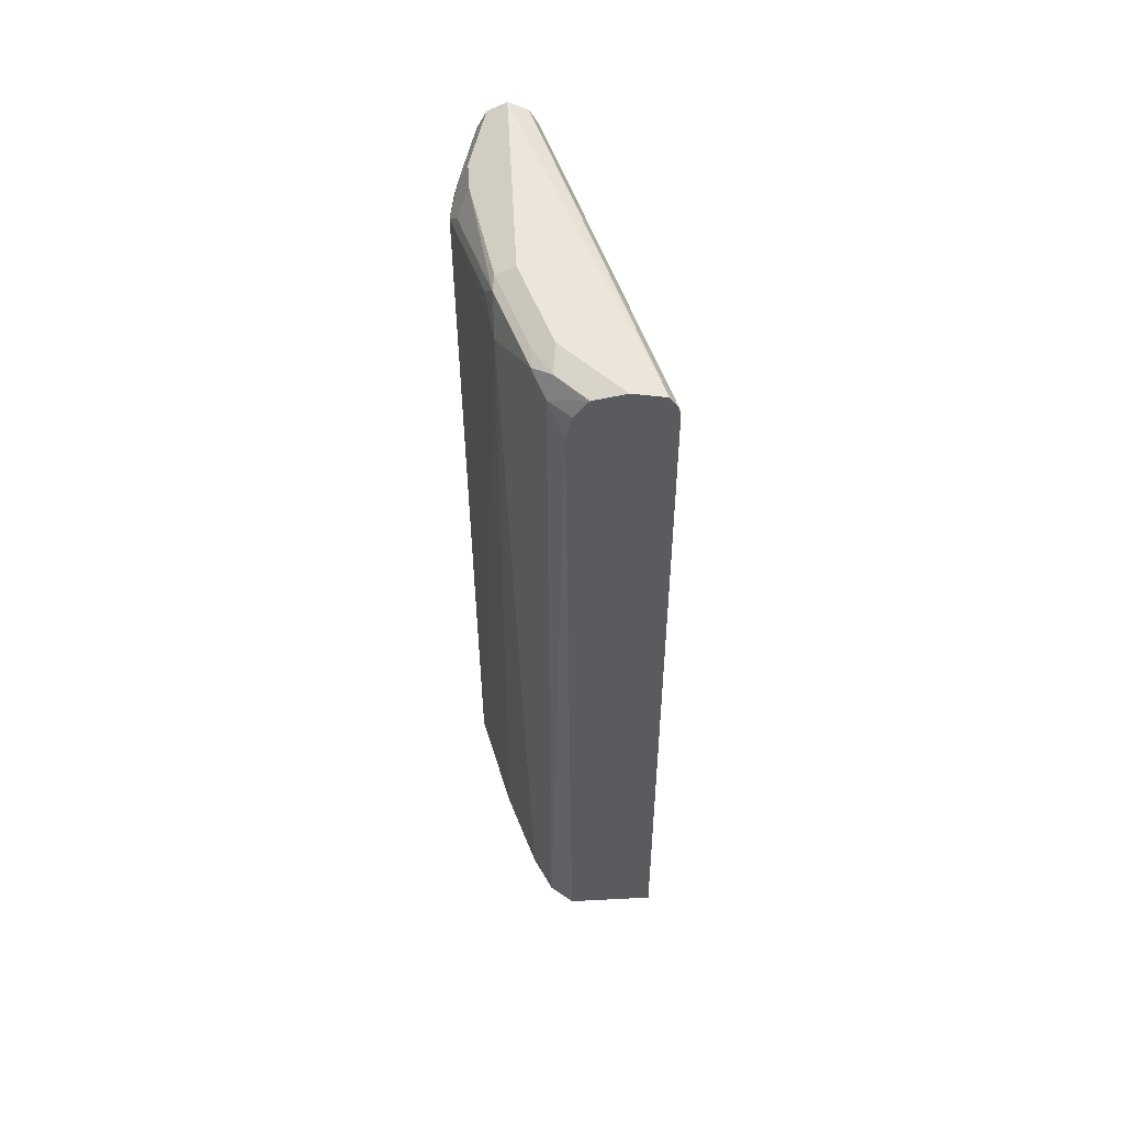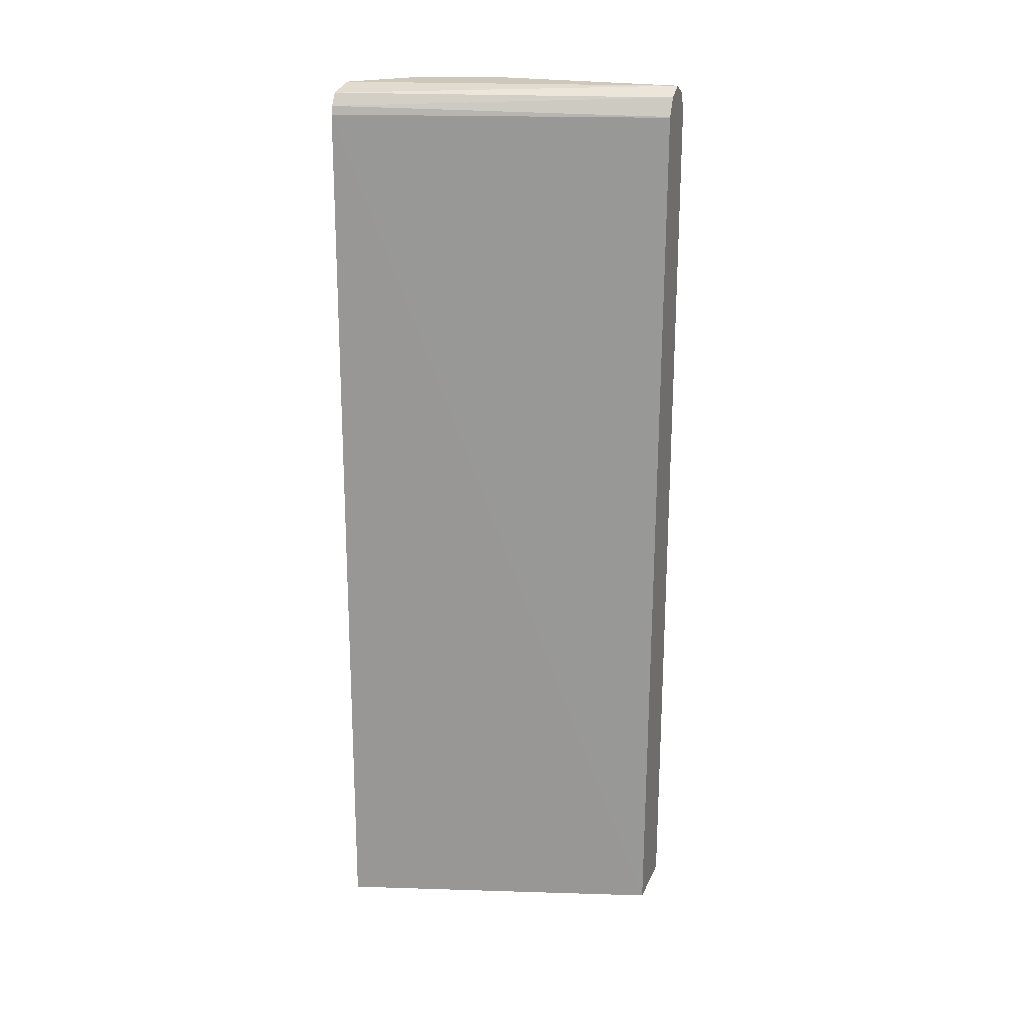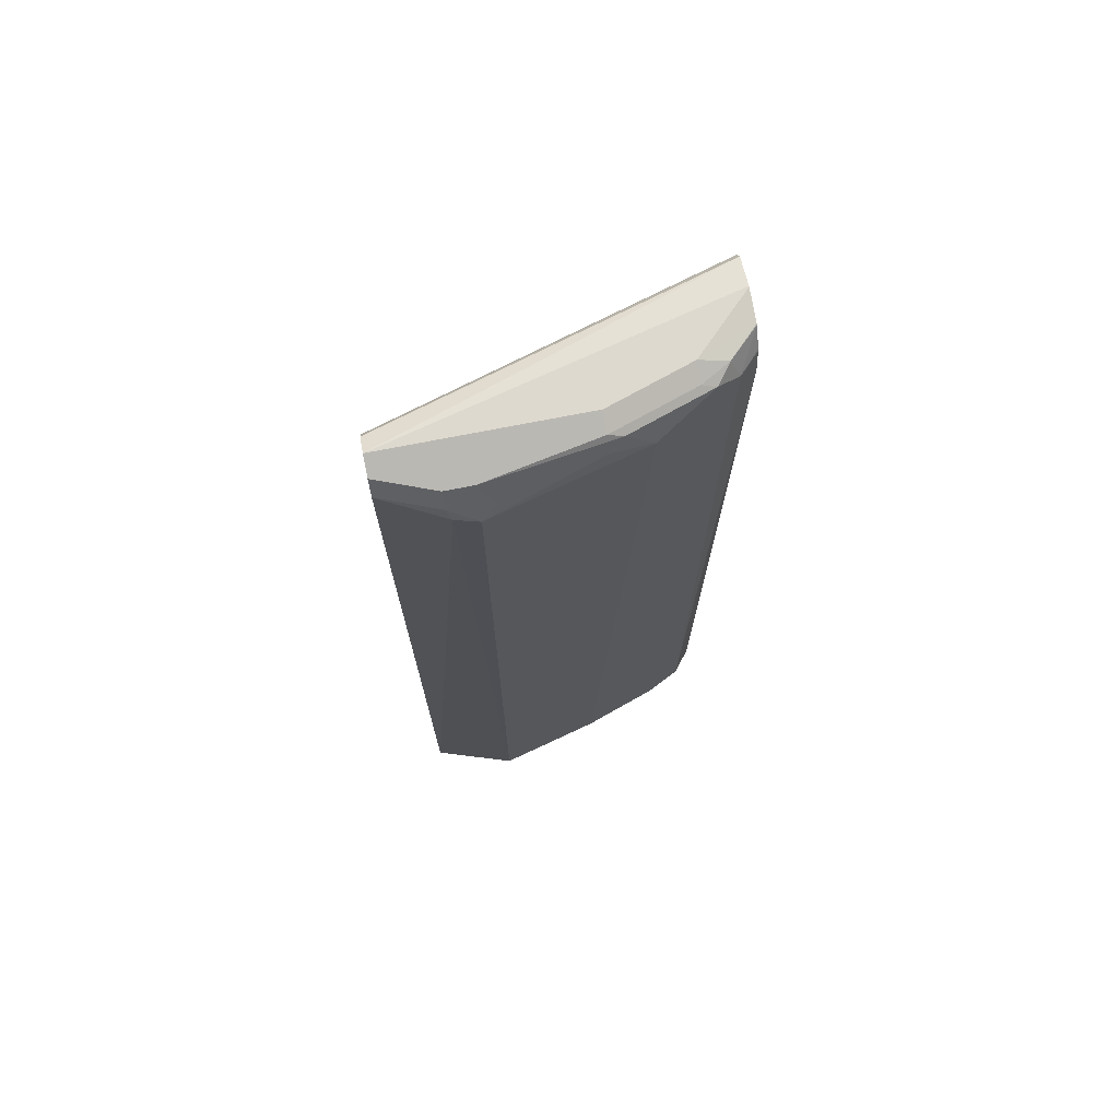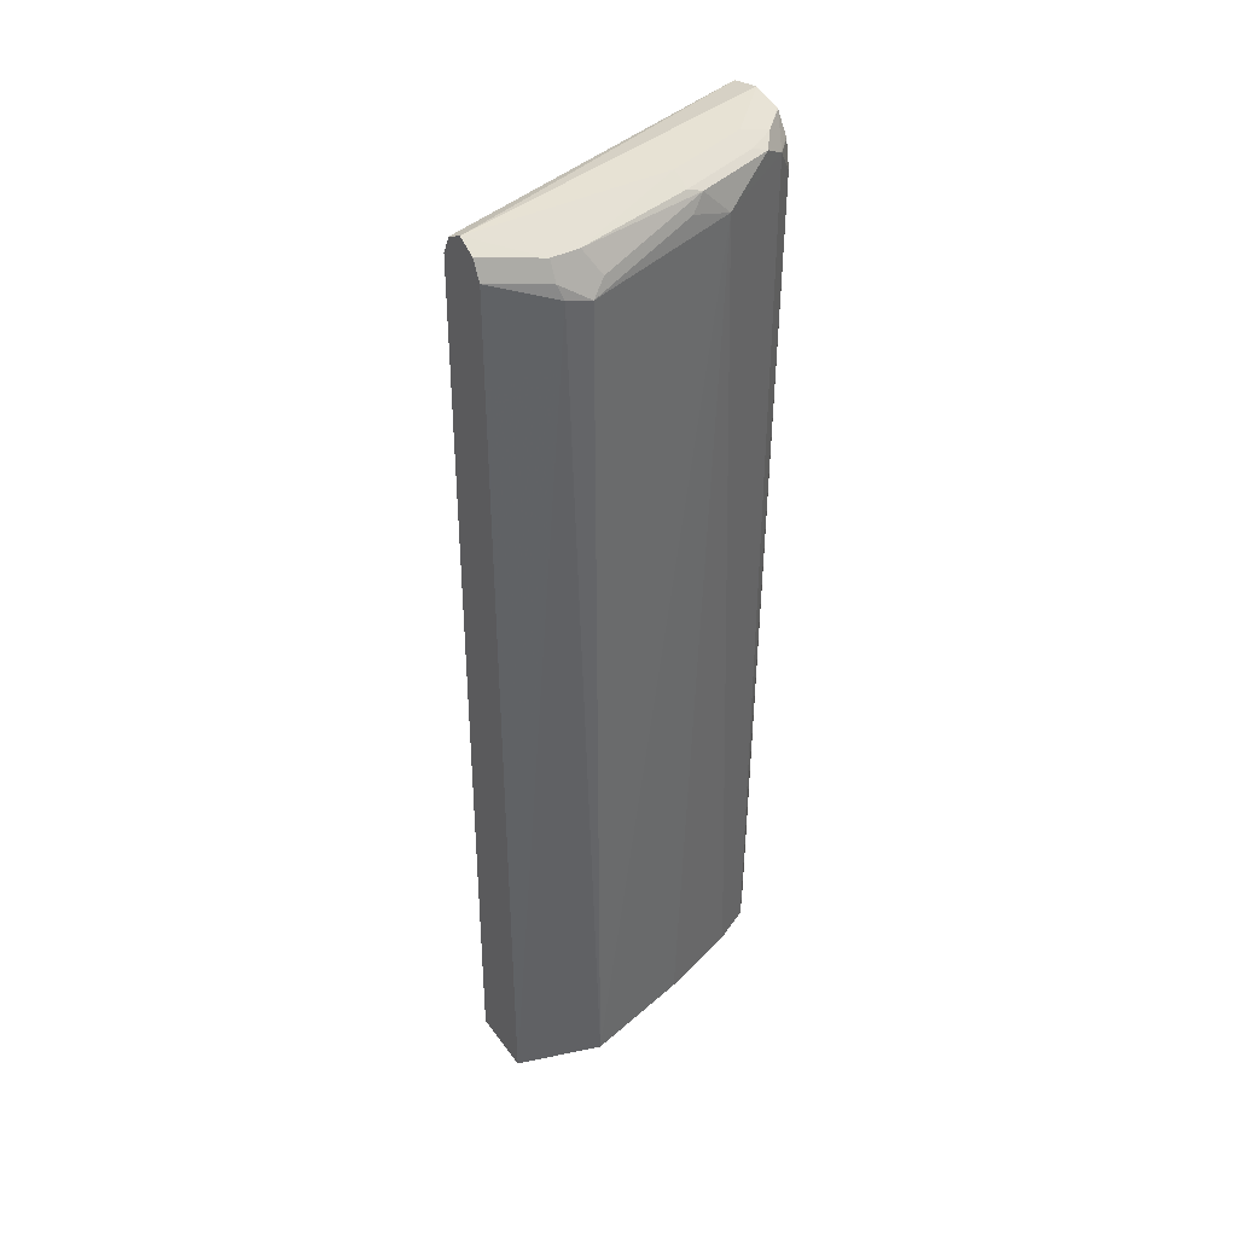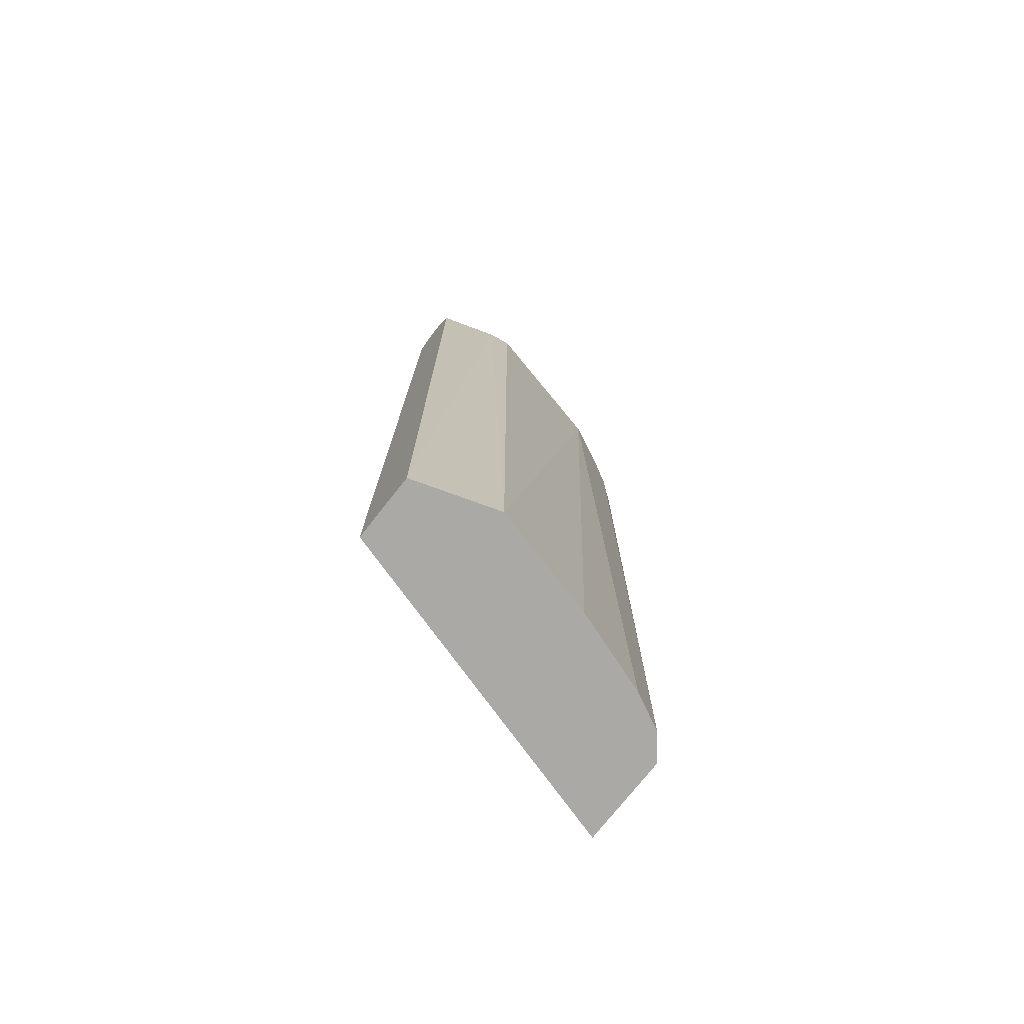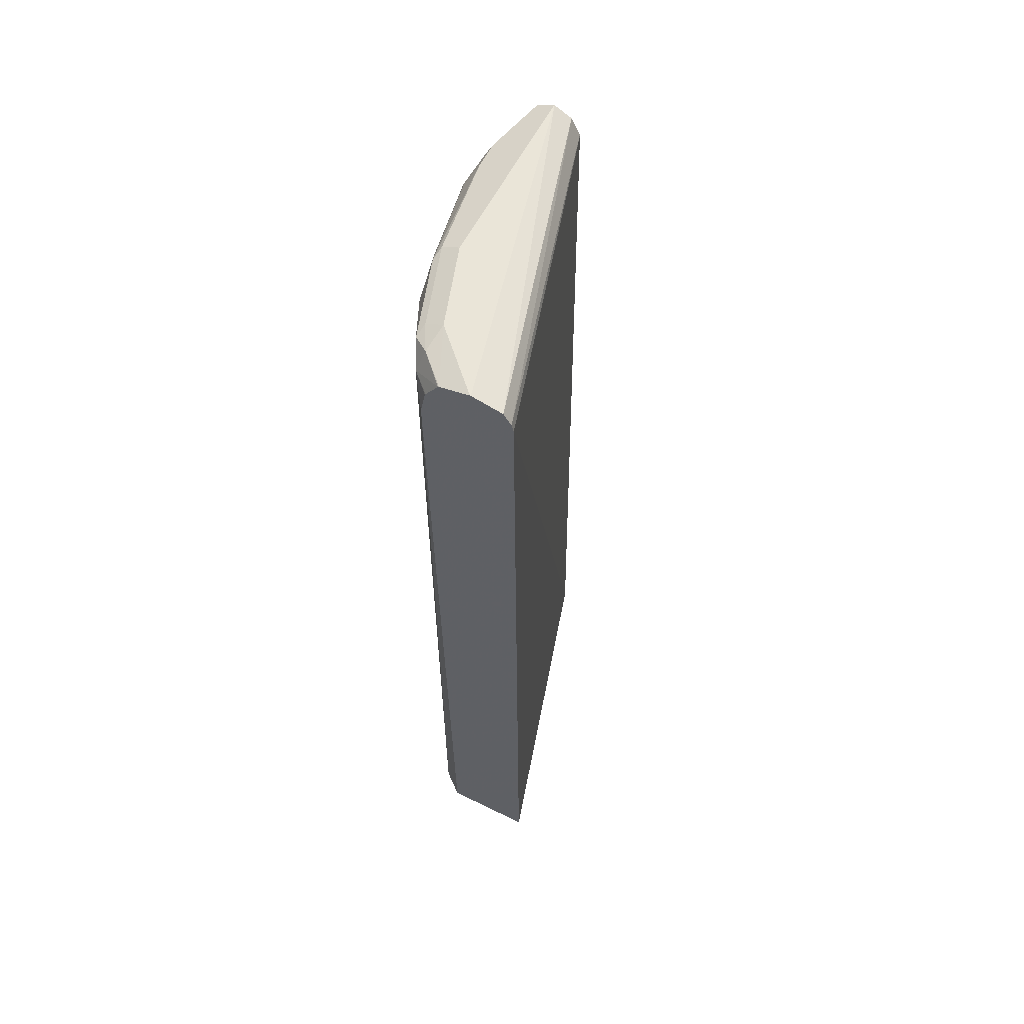
<metadata>
{"format":"obj","ext":"obj","renderer":"f3d","projection":"perspective","resolution":1024,"background":"white","views":[{"elev":56.0,"azim":-3.1,"up":"+Y"},{"elev":21.8,"azim":108.9,"up":"+Y"},{"elev":71.6,"azim":-101.2,"up":"+Y"},{"elev":40.0,"azim":-122.7,"up":"+Y"},{"elev":-75.3,"azim":-128.3,"up":"+Y"},{"elev":59.3,"azim":26.8,"up":"+Y"}]}
</metadata>
<code>
v -0.401 0.6362 0.5366
v -0.4018 0.6362 0.5366
v -0.3683 0.6289 0.5366
v -0.5022 0.6362 0.1331
v -0.4688 0.6362 0.4687
v -0.4385 0.628 0.5366
v -0.3633 0.6278 0.5366
v -0.5022 0.6362 0.3683
v -0.4799 0.6249 0.1331
v -0.5246 0.6249 0.1331
v -0.5469 0.6138 0.2009
v -0.4911 0.6249 0.4687
v -0.4729 0.6278 0.5022
v -0.4397 0.6273 0.5366
v -0.3537 0.6129 0.5366
v -0.5469 0.6138 0.2344
v -0.5246 0.6249 0.3683
v -0.4686 0.6028 0.1331
v -0.5248 0.6244 0.1331
v -0.558 0.5915 0.2009
v -0.5608 0.5859 0.2511
v -0.4939 0.6194 0.4855
v -0.4799 0.6026 0.5134
v -0.4556 0.6035 0.5366
v -0.3512 0.6026 0.5366
v -0.5273 0.6194 0.385
v -0.4683 0.6018 0.1331
v -0.5357 0.6026 0.1331
v -0.5636 0.5747 0.2065
v -0.5692 0.5691 0.2344
v -0.5357 0.6026 0.3683
v -0.5273 0.5859 0.4185
v -0.4628 0.5691 0.5366
v -0.4564 0.6018 0.5366
v -0.4799 -0.5226 0.5134
v -0.341 -0.5226 0.5366
v -0.4551 -0.5226 0.1331
v -0.5357 -0.5226 0.1331
v -0.5692 -0.5226 0.2344
v -0.5357 -0.5226 0.3683
v -0.5022 -0.5226 0.4687
v -0.4867 -0.5226 0.4998
v -0.4628 0.5649 0.5366
v -0.4516 -0.5226 0.5366
f 23 34 24
f 23 32 35
f 23 33 34
f 22 32 23
f 22 26 32
f 21 31 26
f 21 30 31
f 20 28 29
f 16 26 17
f 20 29 30
f 19 28 20
f 18 25 27
f 16 21 26
f 15 25 18
f 13 23 14
f 23 35 43
f 13 22 23
f 20 30 21
f 23 43 33
f 35 41 40
f 25 37 27
f 12 22 13
f 35 44 43
f 35 36 44
f 35 37 36
f 35 38 37
f 35 39 38
f 35 40 39
f 35 42 41
f 25 36 37
f 32 42 35
f 32 40 41
f 32 39 40
f 30 39 32
f 30 32 31
f 29 39 30
f 29 38 39
f 28 38 29
f 26 31 32
f 32 41 42
f 12 26 22
f 14 23 24
f 11 21 16
f 3 7 4
f 2 5 6
f 1 5 2
f 1 8 5
f 1 4 8
f 1 3 4
f 1 7 3
f 1 15 7
f 4 7 9
f 1 25 15
f 1 44 36
f 1 43 44
f 1 34 33
f 1 24 34
f 1 14 24
f 1 6 14
f 1 2 6
f 12 17 26
f 1 36 25
f 4 9 18
f 1 33 43
f 4 27 37
f 11 19 20
f 10 19 11
f 11 20 21
f 9 15 18
f 8 16 17
f 7 15 9
f 5 13 6
f 5 12 13
f 6 13 14
f 5 8 17
f 4 16 8
f 4 11 16
f 4 10 11
f 4 19 10
f 4 28 19
f 4 38 28
f 4 37 38
f 5 17 12
f 4 18 27

</code>
